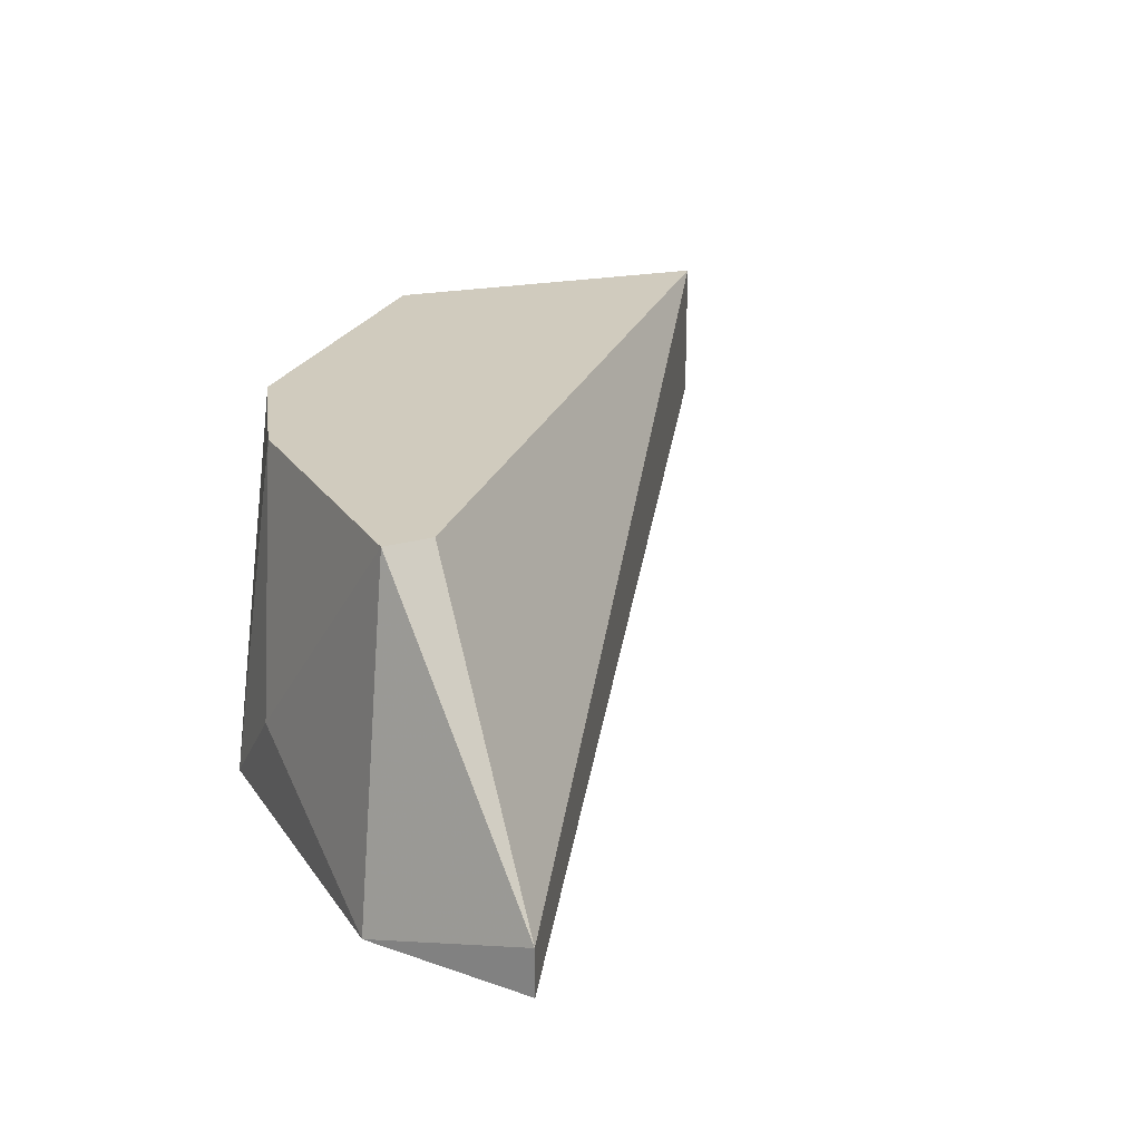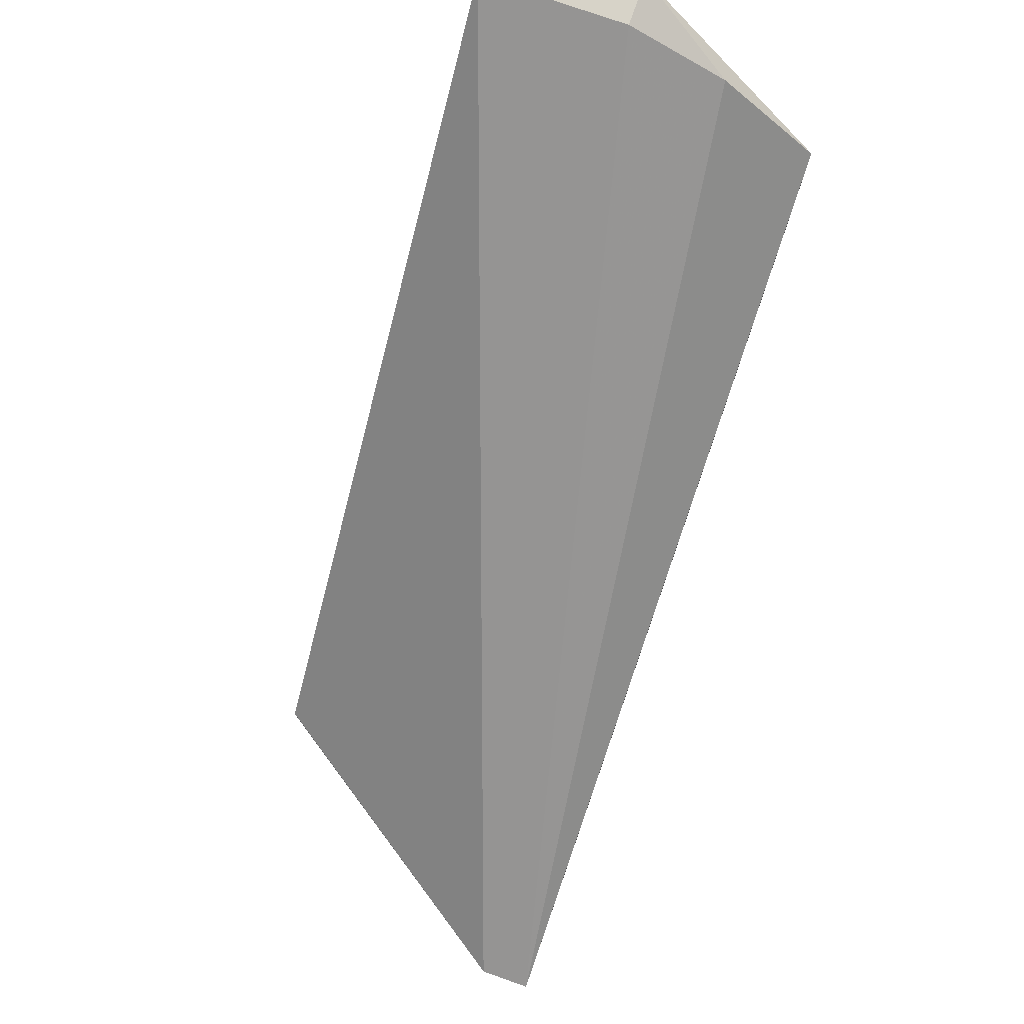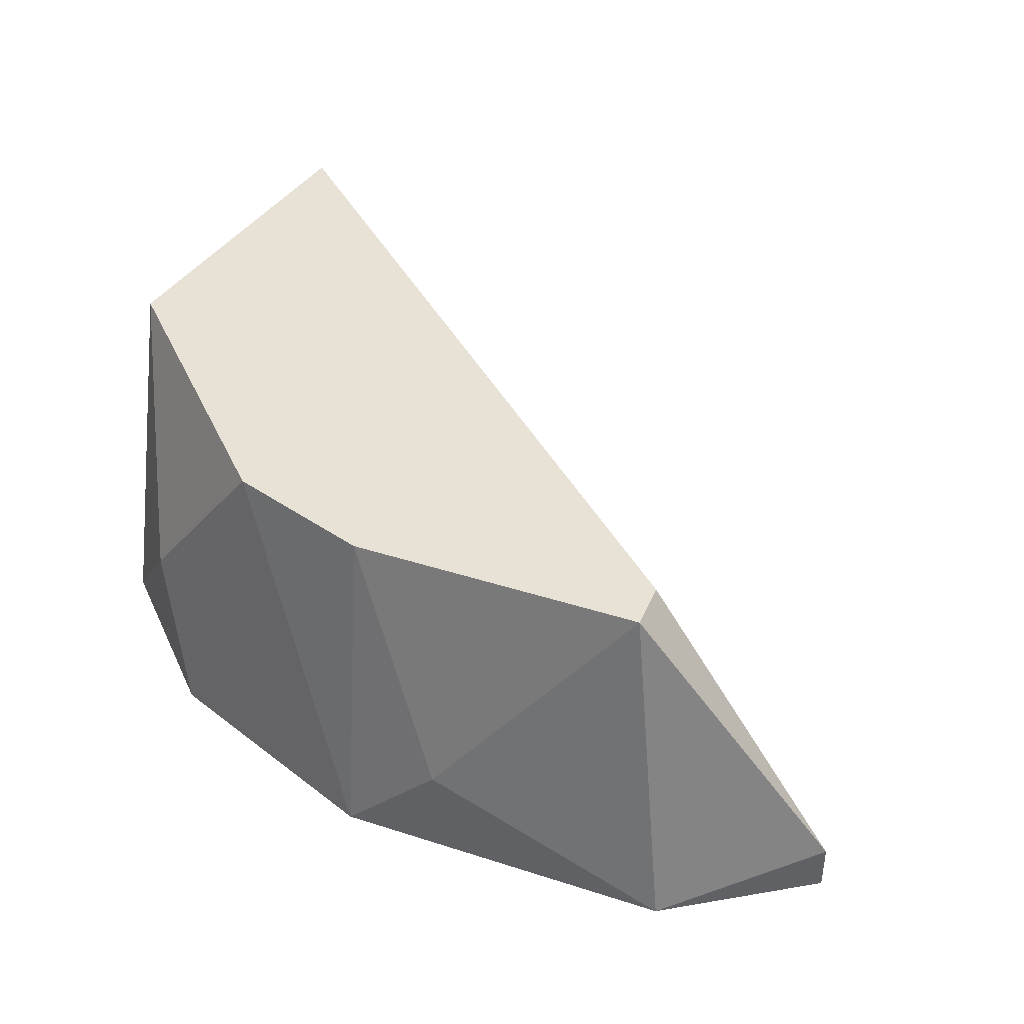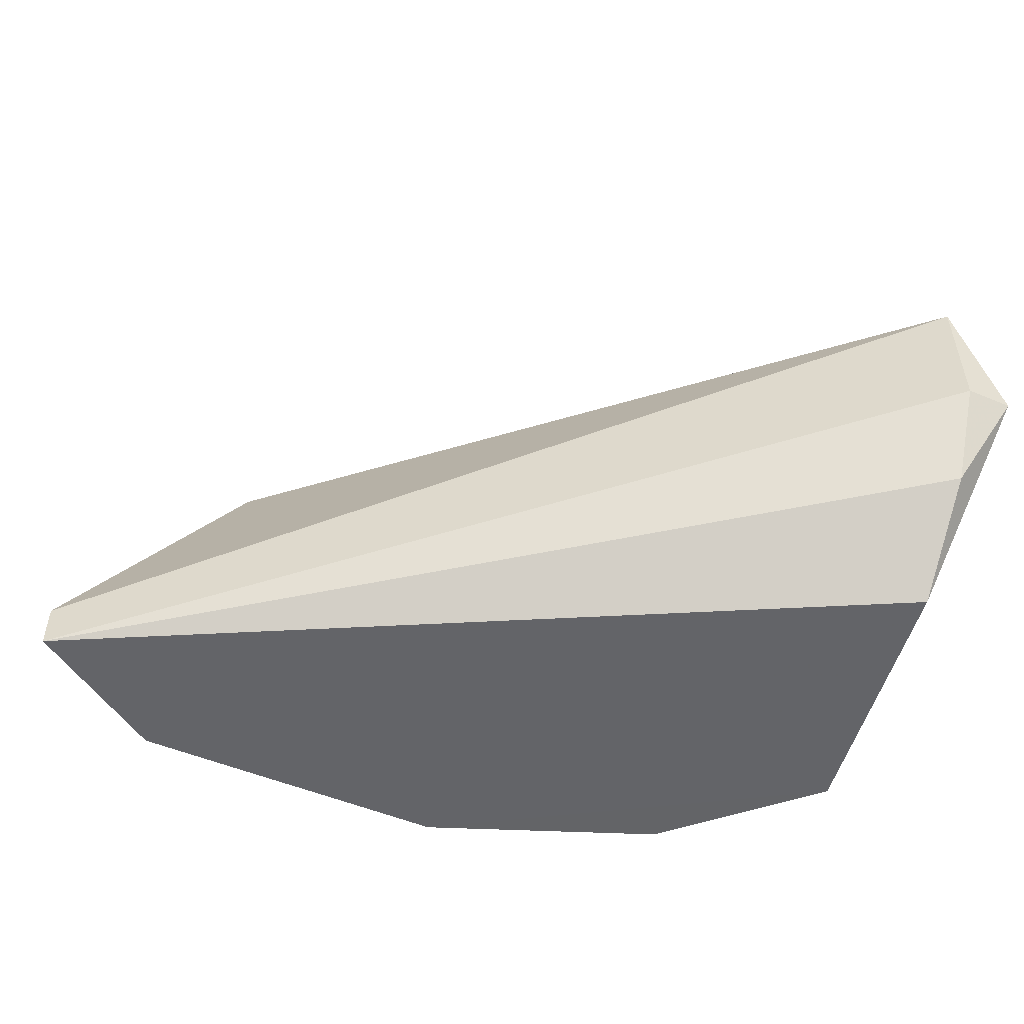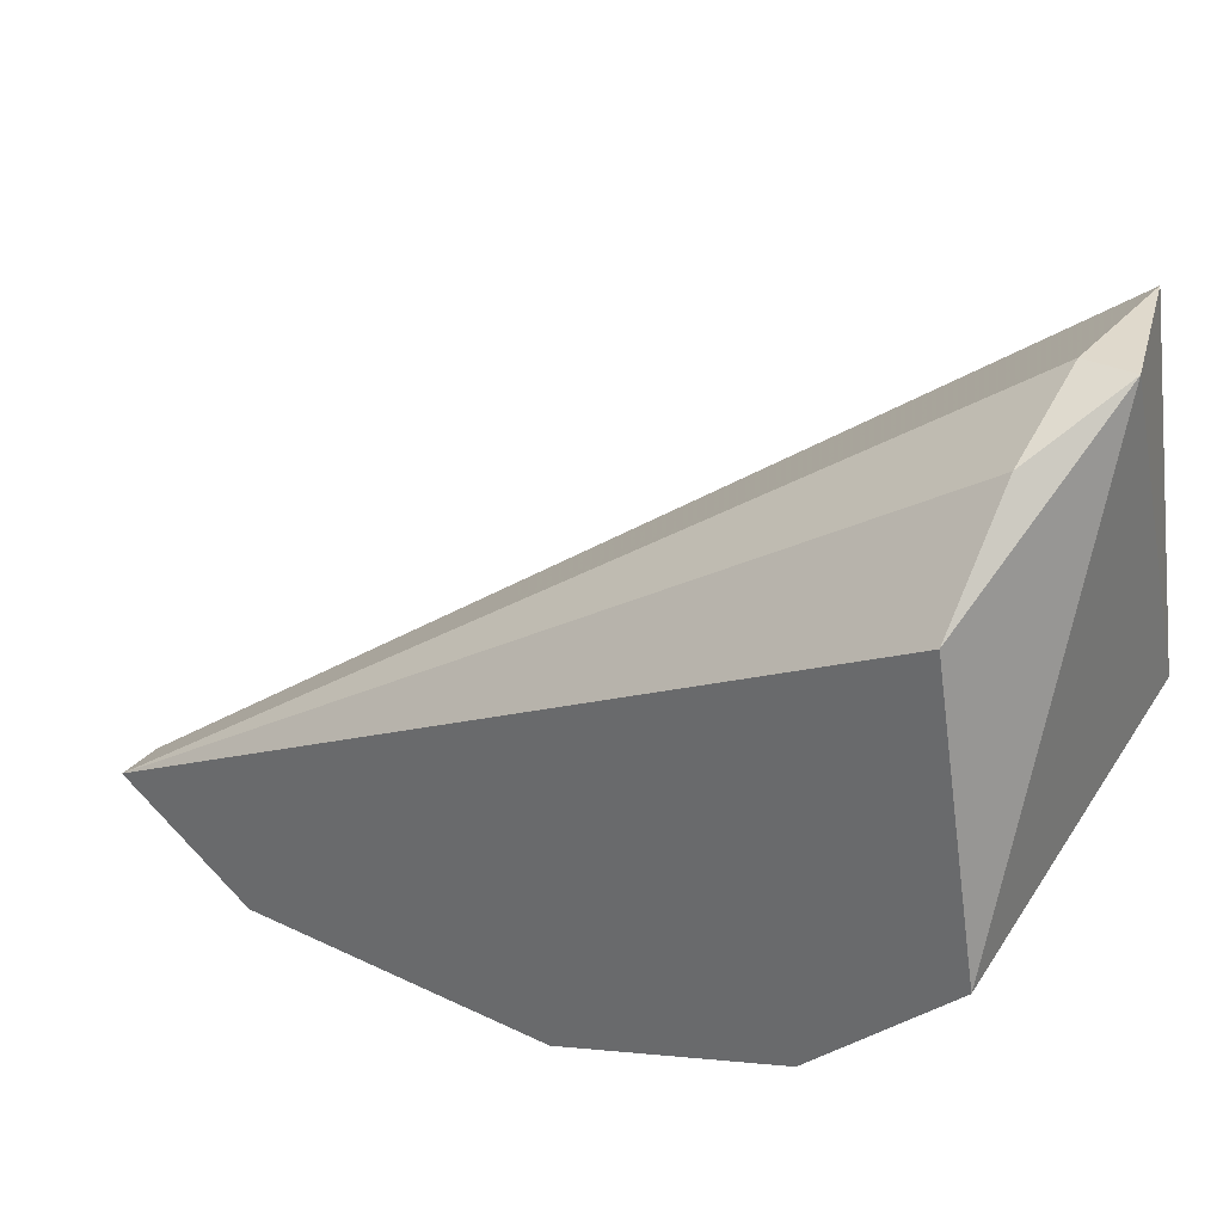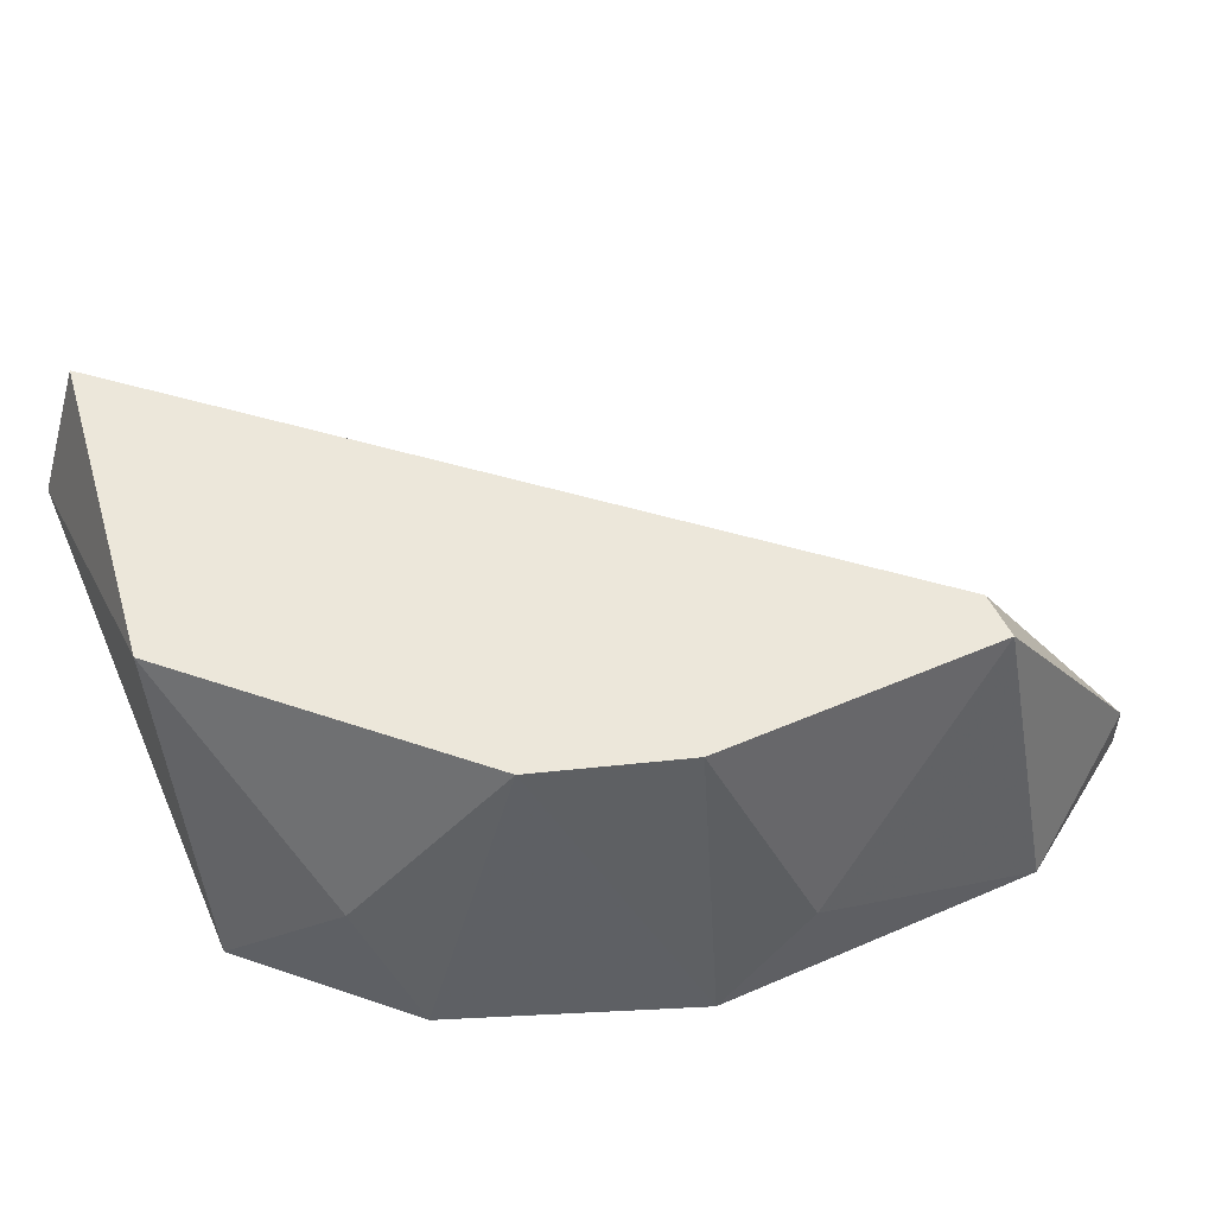
<metadata>
{"format":"obj","ext":"obj","renderer":"f3d","projection":"perspective","resolution":1024,"background":"white","views":[{"elev":23.3,"azim":64.3,"up":"+Z"},{"elev":76.7,"azim":109.4,"up":"+Y"},{"elev":40.1,"azim":21.7,"up":"+Z"},{"elev":-51.3,"azim":155.5,"up":"+Z"},{"elev":32.3,"azim":-146.4,"up":"+Y"},{"elev":52.3,"azim":-24.9,"up":"+Z"}]}
</metadata>
<code>
v 0.00586 -0.0206 -0.005444
v -0.002465 -0.0206 -0.002113
v -0.0108 -0.01727 0.006216
v -0.01746 0.002719 0.006216
v -0.01746 0.002719 0.001218
v -0.01746 0.00105 -0.002112
v -0.01746 -0.002281 -0.005443
v 0.01086 -0.01727 -0.003777
v 0.01086 -0.01727 -0.005443
v -0.01579 -0.0156 -0.000445
v 0.004195 -0.01894 0.006216
v 0.004195 -0.01727 0.006216
v -0.005794 -0.0206 -0.005444
v -0.01412 -0.01727 -0.005443
v -0.01913 0.002719 0.001218
v -0.01913 -0.01227 -0.005443
v -0.01913 -0.00894 0.006216
v -0.005796 -0.01894 0.006216
f 7 15 6
f 5 4 8
f 8 4 12
f 4 18 12
f 18 4 17
f 5 8 9
f 8 1 9
f 1 7 9
f 4 5 15
f 7 16 15
f 17 4 15
f 16 17 15
f 18 2 11
f 8 12 11
f 12 18 11
f 2 1 11
f 1 8 11
f 17 16 10
f 16 14 10
f 10 14 3
f 18 17 3
f 17 10 3
f 2 18 13
f 16 7 13
f 1 2 13
f 7 1 13
f 14 16 13
f 3 14 13
f 18 3 13
f 5 9 6
f 9 7 6
f 15 5 6

</code>
